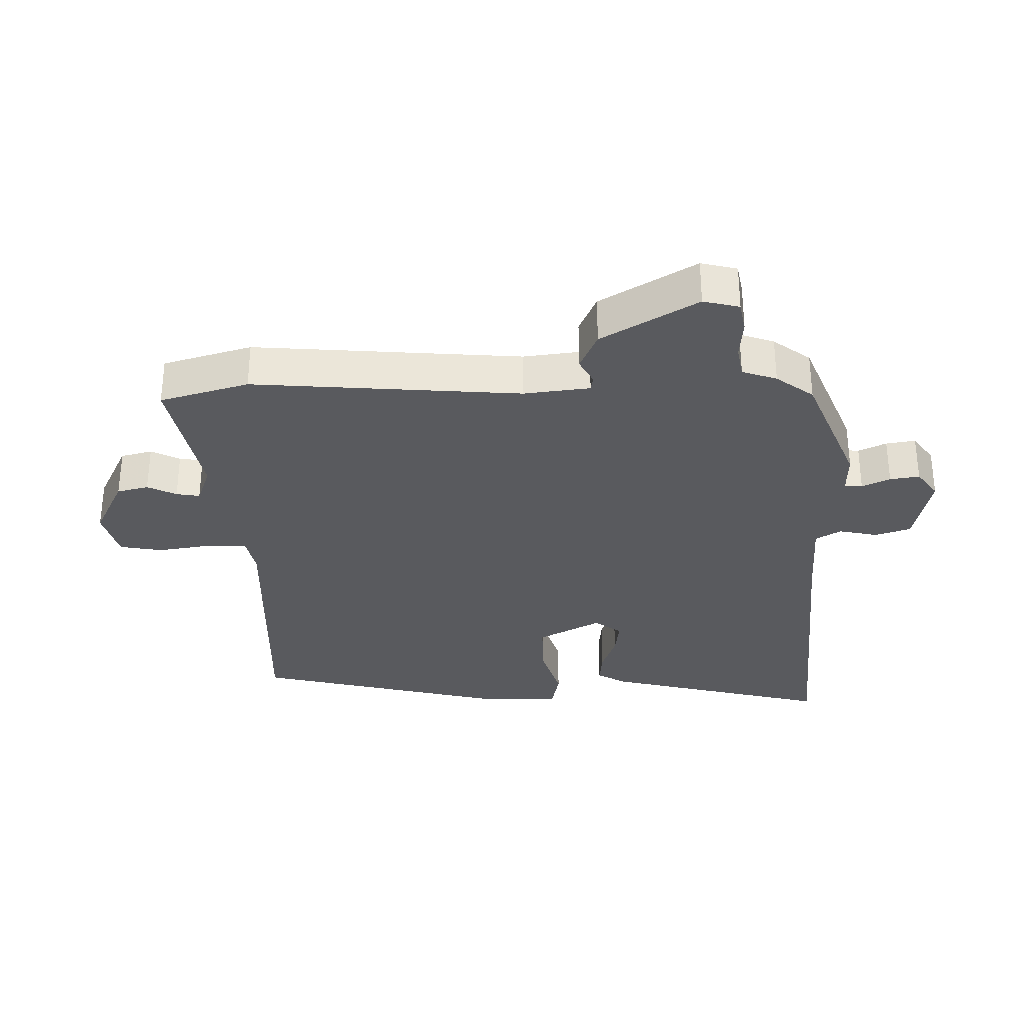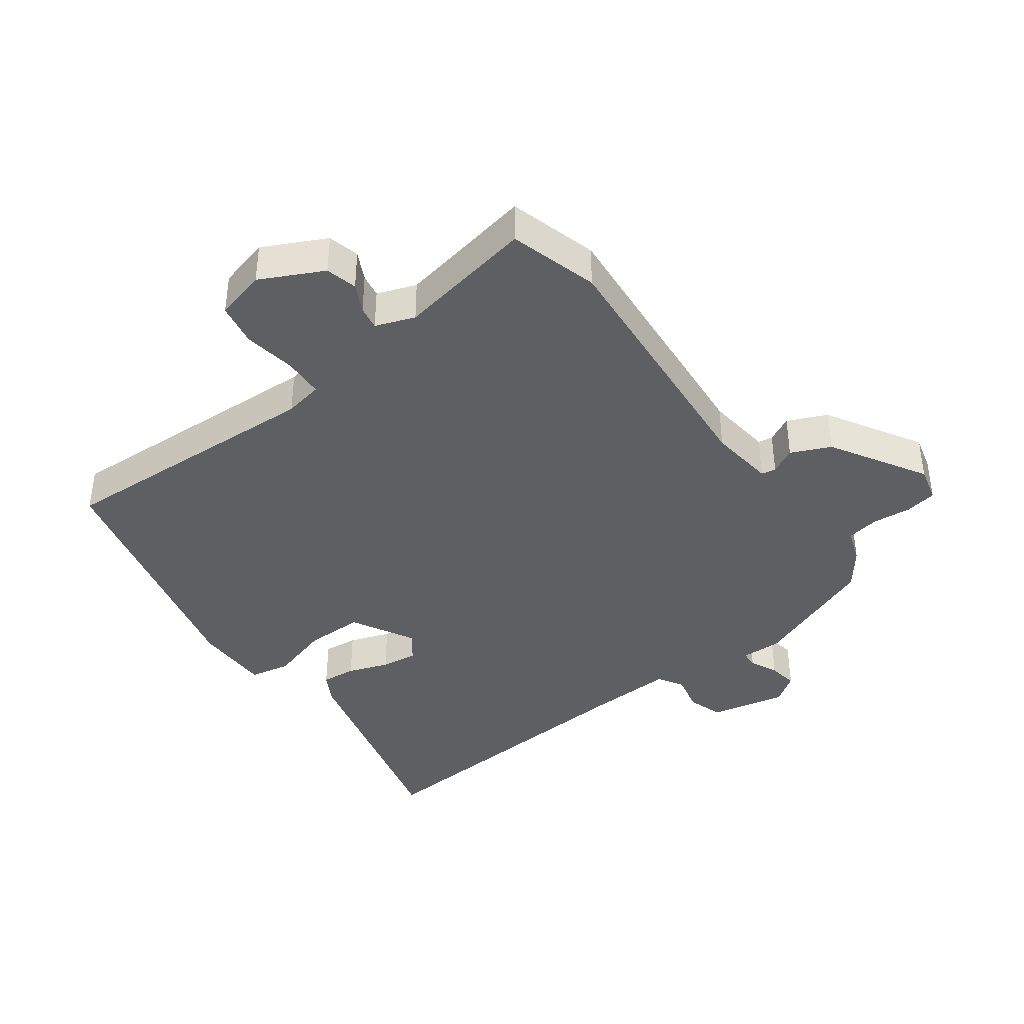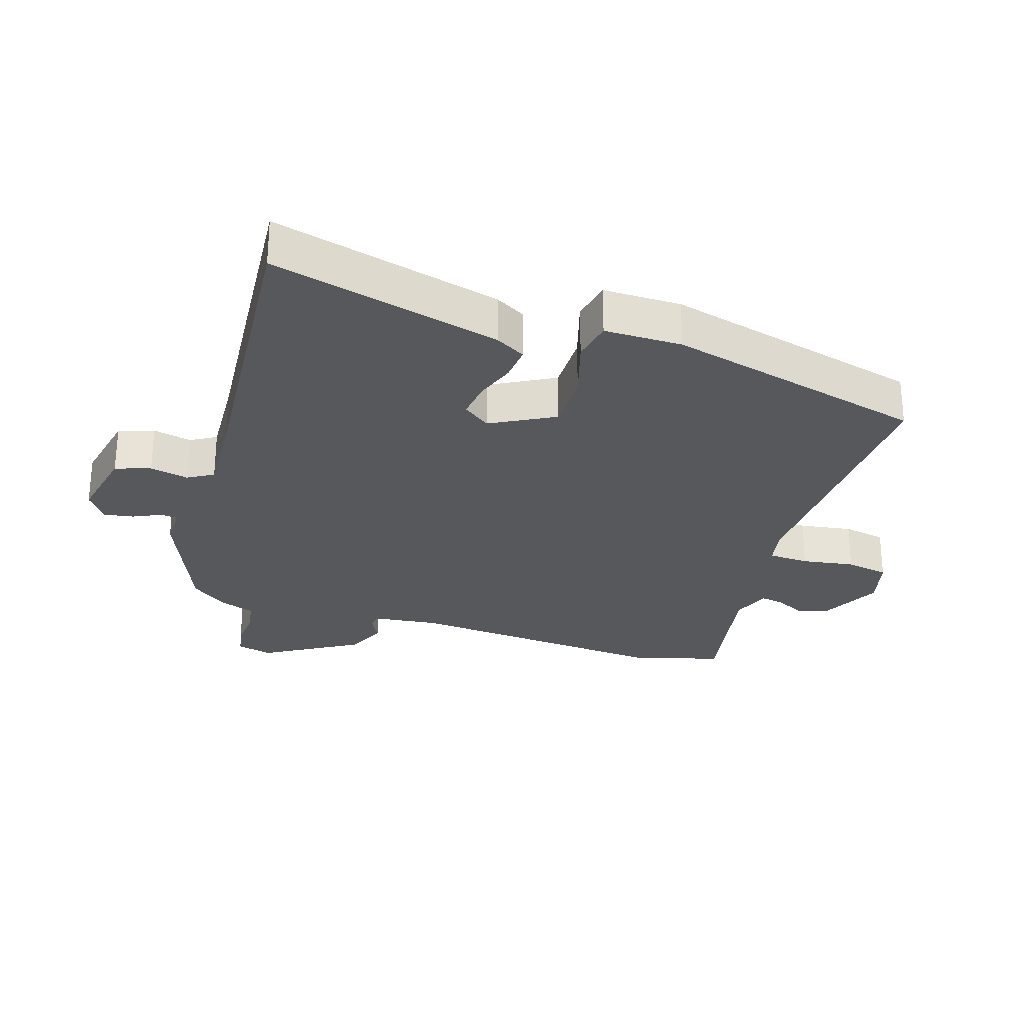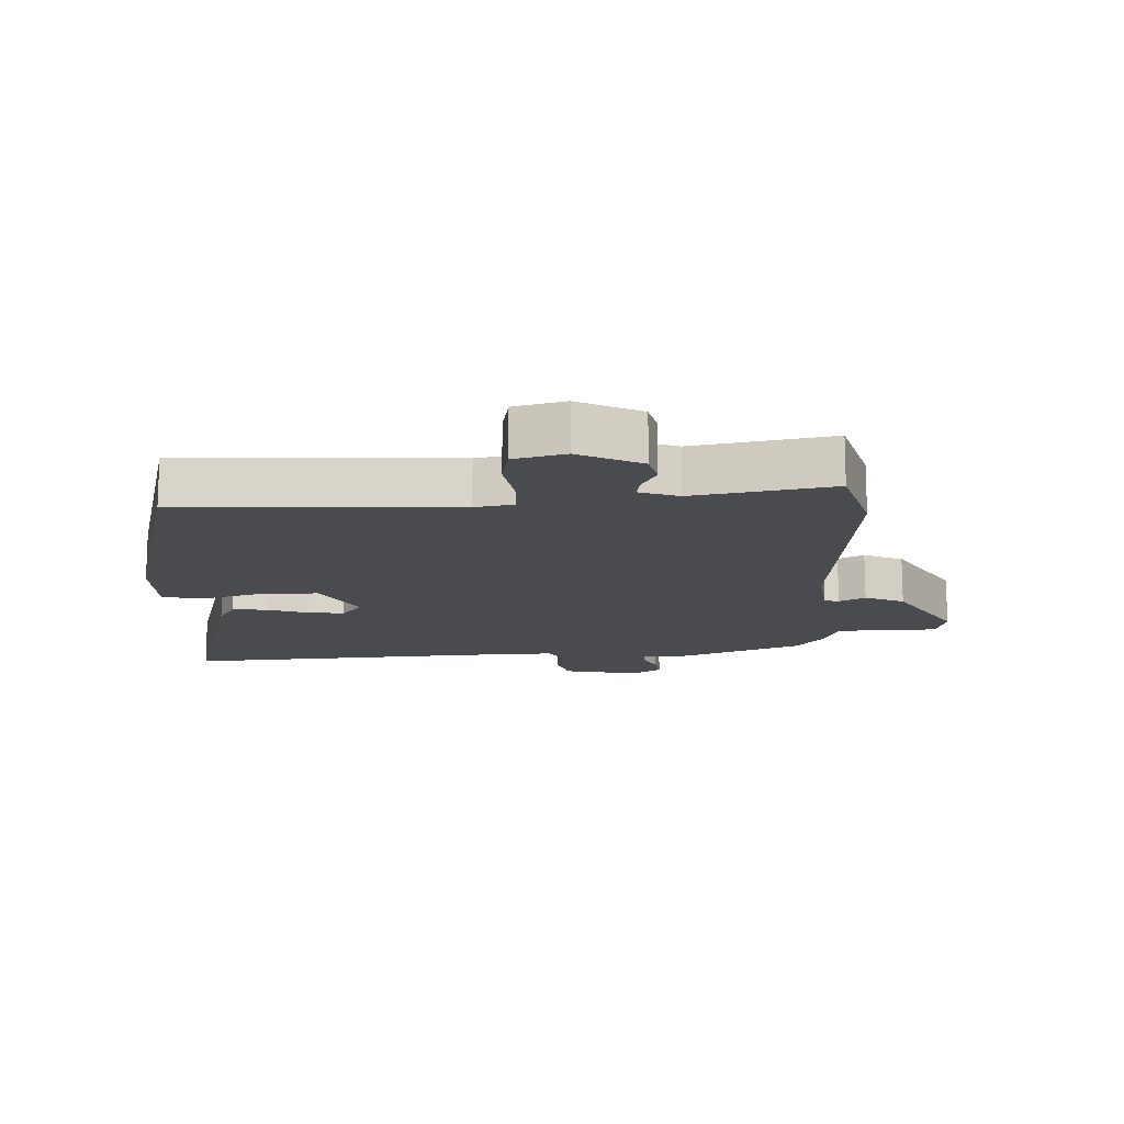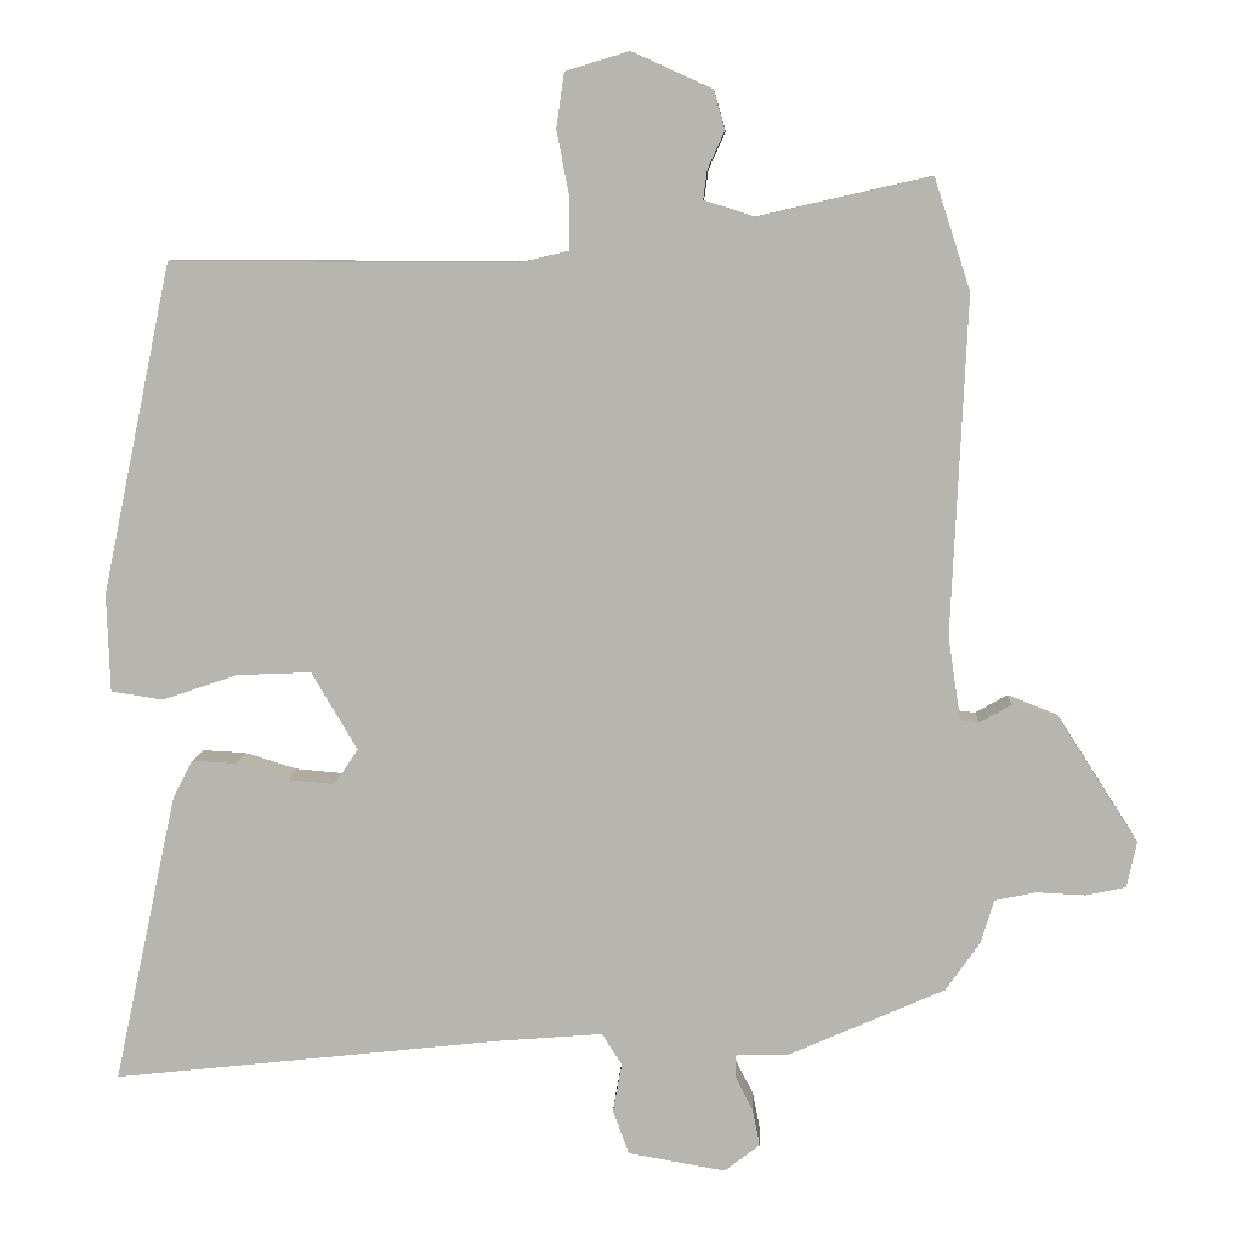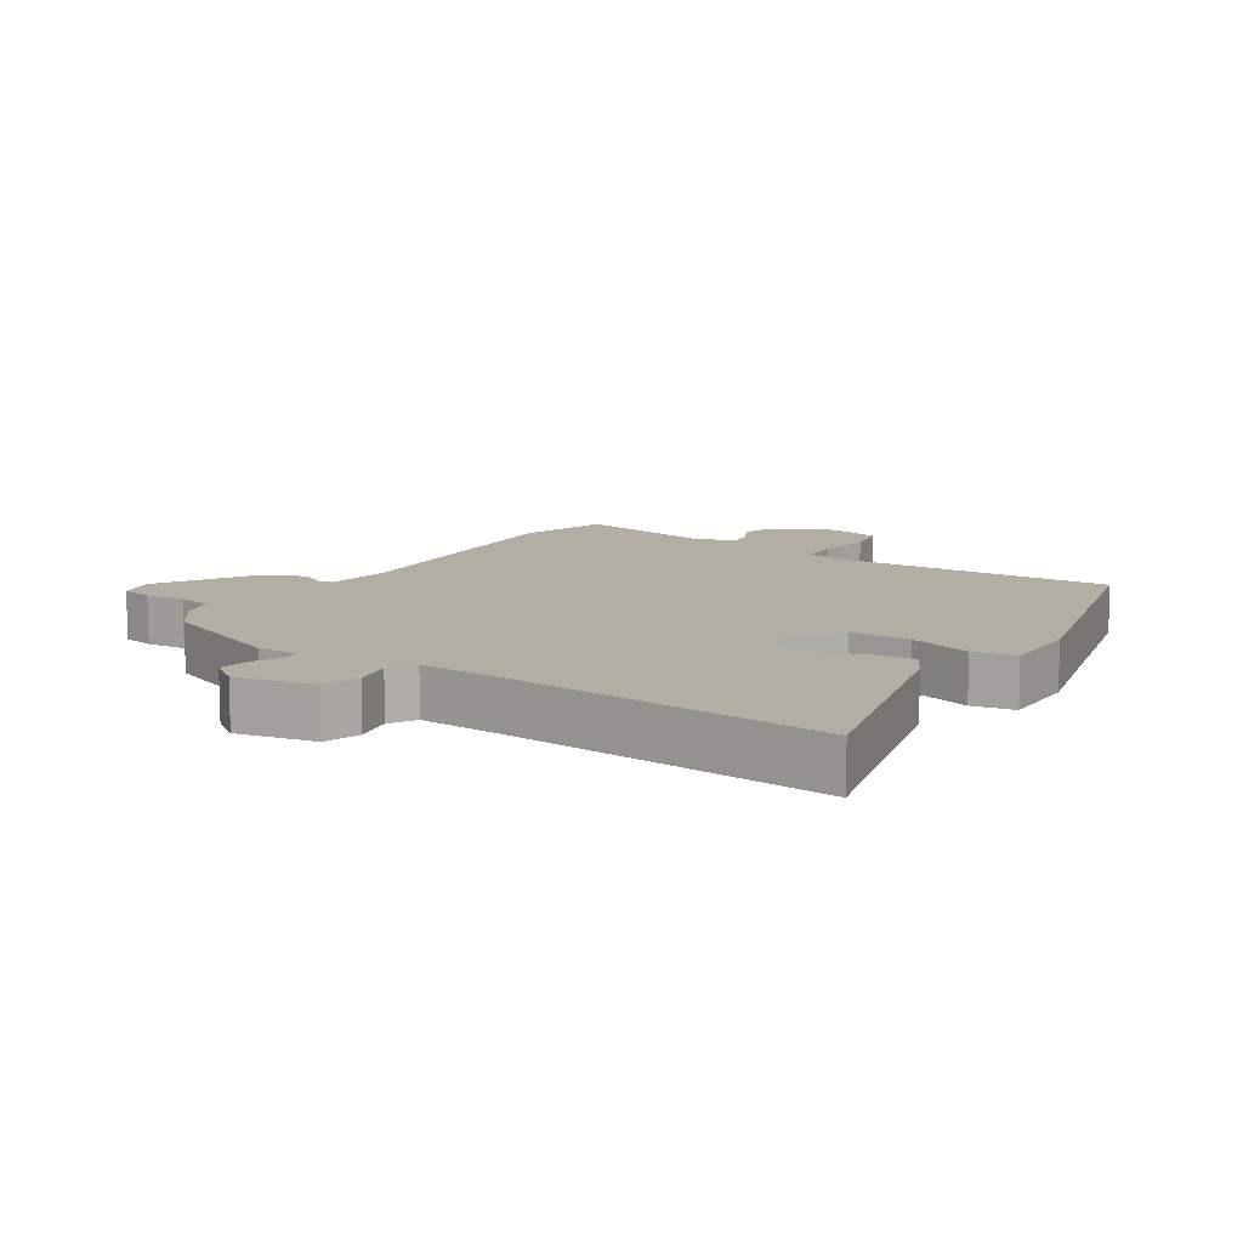
<metadata>
{"format":"obj","ext":"obj","renderer":"f3d","projection":"perspective","resolution":1024,"background":"white","views":[{"elev":-31.7,"azim":89.2,"up":"+Y"},{"elev":-39.7,"azim":34.2,"up":"+Y"},{"elev":-27.7,"azim":-109.7,"up":"+Y"},{"elev":-14.2,"azim":0.1,"up":"+Y"},{"elev":8.4,"azim":2.8,"up":"+Z"},{"elev":11.0,"azim":-148.9,"up":"+Y"}]}
</metadata>
<code>
v 0.5 0.07 -0.415
v 0.304 0.07 -0.502
v 0.24 0.07 -0.503
v 0.239 0.07 -0.531
v 0.261 0.07 -0.574
v 0.27 0.07 -0.62
v 0.226 0.07 -0.654
v 0.105 0.07 -0.633
v 0.085 0.07 -0.578
v 0.096 0.07 -0.517
v 0.071 0.07 -0.478
v -0.061 0.07 -0.489
v -0.545 0.07 -0.543
v -0.466 0.07 -0.181
v -0.441 0.07 -0.133
v -0.386 0.07 -0.136
v -0.321 0.07 -0.156
v -0.263 0.07 -0.161
v -0.233 0.07 -0.117
v -0.29 0.07 -0.02
v -0.382 0.07 -0.024
v -0.476 0.07 -0.056
v -0.541 0.07 -0.046
v -0.545 0.07 0.076
v -0.458 0.07 0.487
v -0.028 0.07 0.485
v 0.032 0.07 0.499
v 0.033 0.07 0.563
v 0.017 0.07 0.645
v 0.027 0.07 0.713
v 0.106 0.07 0.737
v 0.206 0.07 0.692
v 0.22 0.07 0.643
v 0.199 0.07 0.597
v 0.194 0.07 0.56
v 0.256 0.07 0.54
v 0.471 0.07 0.589
v 0.516 0.07 0.451
v 0.497 0.07 0.03
v 0.513 0.07 -0.073
v 0.536 0.07 -0.076
v 0.576 0.07 -0.053
v 0.639 0.07 -0.078
v 0.733 0.07 -0.224
v 0.721 0.07 -0.281
v 0.672 0.07 -0.292
v 0.61 0.07 -0.289
v 0.559 0.07 -0.3
v 0.542 0.07 -0.355
v 0.5 0 -0.415
v 0.304 0 -0.502
v 0.24 0 -0.503
v 0.239 0 -0.531
v 0.261 0 -0.574
v 0.27 0 -0.62
v 0.226 0 -0.654
v 0.105 0 -0.633
v 0.085 0 -0.578
v 0.096 0 -0.517
v 0.071 0 -0.478
v -0.061 0 -0.489
v -0.545 0 -0.543
v -0.466 0 -0.181
v -0.441 0 -0.133
v -0.386 0 -0.136
v -0.321 0 -0.156
v -0.263 0 -0.161
v -0.233 0 -0.117
v -0.29 0 -0.02
v -0.382 0 -0.024
v -0.476 0 -0.056
v -0.541 0 -0.046
v -0.545 0 0.076
v -0.458 0 0.487
v -0.028 0 0.485
v 0.032 0 0.499
v 0.033 0 0.563
v 0.017 0 0.645
v 0.027 0 0.713
v 0.106 0 0.737
v 0.206 0 0.692
v 0.22 0 0.643
v 0.199 0 0.597
v 0.194 0 0.56
v 0.256 0 0.54
v 0.471 0 0.589
v 0.516 0 0.451
v 0.497 0 0.03
v 0.513 0 -0.073
v 0.536 0 -0.076
v 0.576 0 -0.053
v 0.639 0 -0.078
v 0.733 0 -0.224
v 0.721 0 -0.281
v 0.672 0 -0.292
v 0.61 0 -0.289
v 0.559 0 -0.3
v 0.542 0 -0.355
f 48 49 1 2
f 44 45 46 47
f 44 47 48
f 41 42 43 44
f 40 41 44 48
f 36 37 38 39
f 35 36 39 40
f 31 32 33 34
f 31 34 35
f 28 29 30 31
f 27 28 31 35
f 23 24 25 26
f 21 22 23 26
f 20 21 26 27
f 19 20 27 35
f 14 15 16 17
f 12 13 14 17
f 11 12 17 18
f 7 8 9 10
f 7 10 11
f 4 5 6 7
f 3 4 7 11
f 19 35 40 48
f 11 18 19 48
f 2 3 11 48
f 51 50 98 97
f 96 95 94 93
f 97 96 93
f 93 92 91 90
f 97 93 90 89
f 88 87 86 85
f 89 88 85 84
f 83 82 81 80
f 84 83 80
f 80 79 78 77
f 84 80 77 76
f 75 74 73 72
f 75 72 71 70
f 76 75 70 69
f 84 76 69 68
f 66 65 64 63
f 66 63 62 61
f 67 66 61 60
f 59 58 57 56
f 60 59 56
f 56 55 54 53
f 60 56 53 52
f 97 89 84 68
f 97 68 67 60
f 97 60 52 51
f 1 50 51 2
f 2 51 52 3
f 3 52 53 4
f 4 53 54 5
f 5 54 55 6
f 6 55 56 7
f 7 56 57 8
f 8 57 58 9
f 9 58 59 10
f 10 59 60 11
f 11 60 61 12
f 12 61 62 13
f 13 62 63 14
f 14 63 64 15
f 15 64 65 16
f 16 65 66 17
f 17 66 67 18
f 18 67 68 19
f 19 68 69 20
f 20 69 70 21
f 21 70 71 22
f 22 71 72 23
f 23 72 73 24
f 24 73 74 25
f 25 74 75 26
f 26 75 76 27
f 27 76 77 28
f 28 77 78 29
f 29 78 79 30
f 30 79 80 31
f 31 80 81 32
f 32 81 82 33
f 33 82 83 34
f 34 83 84 35
f 35 84 85 36
f 36 85 86 37
f 37 86 87 38
f 38 87 88 39
f 39 88 89 40
f 40 89 90 41
f 41 90 91 42
f 42 91 92 43
f 43 92 93 44
f 44 93 94 45
f 45 94 95 46
f 46 95 96 47
f 47 96 97 48
f 48 97 98 49
f 49 98 50 1

</code>
